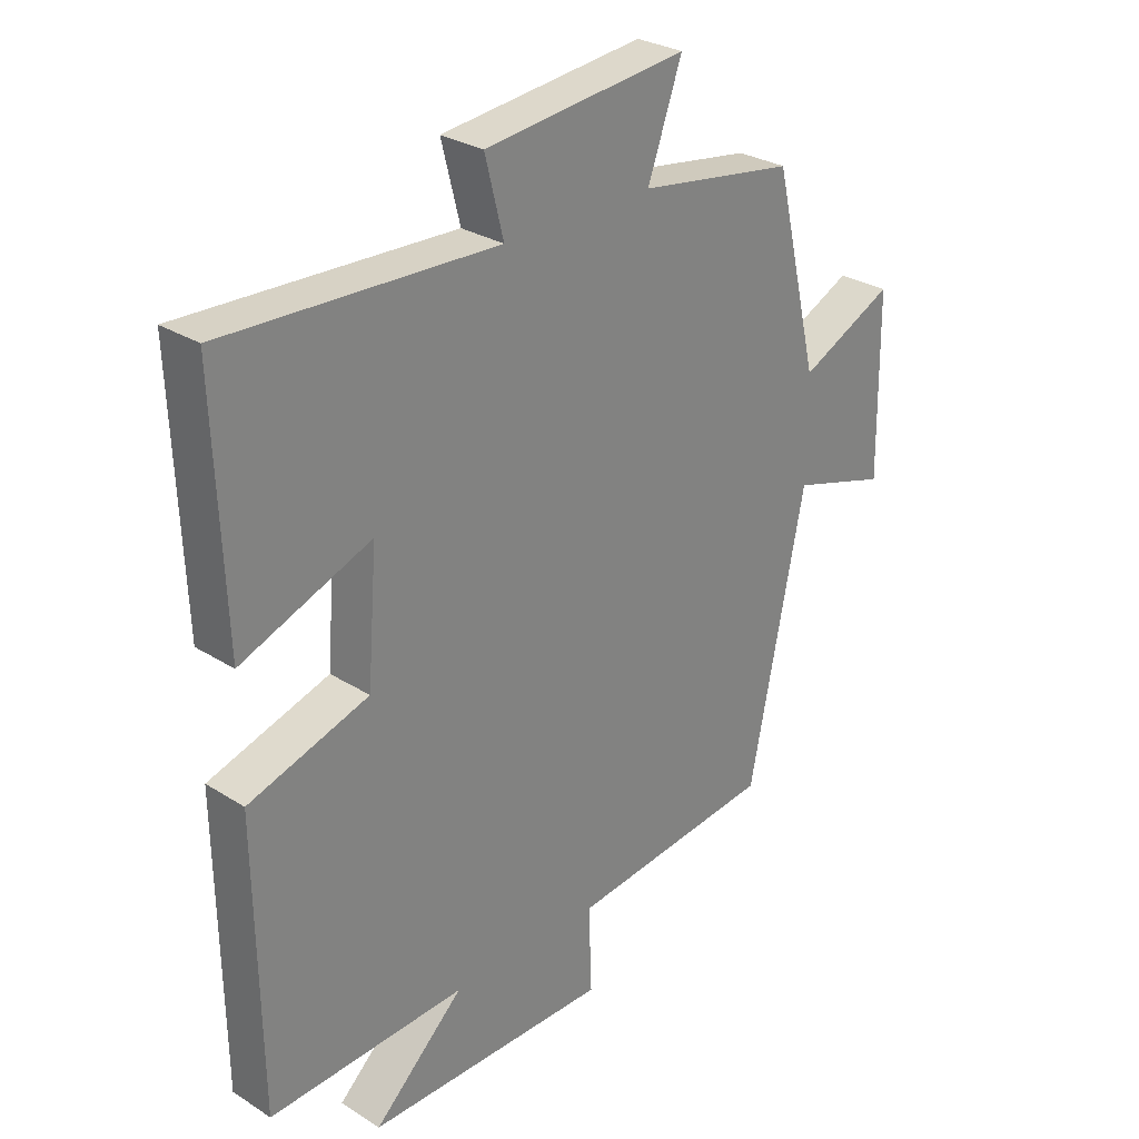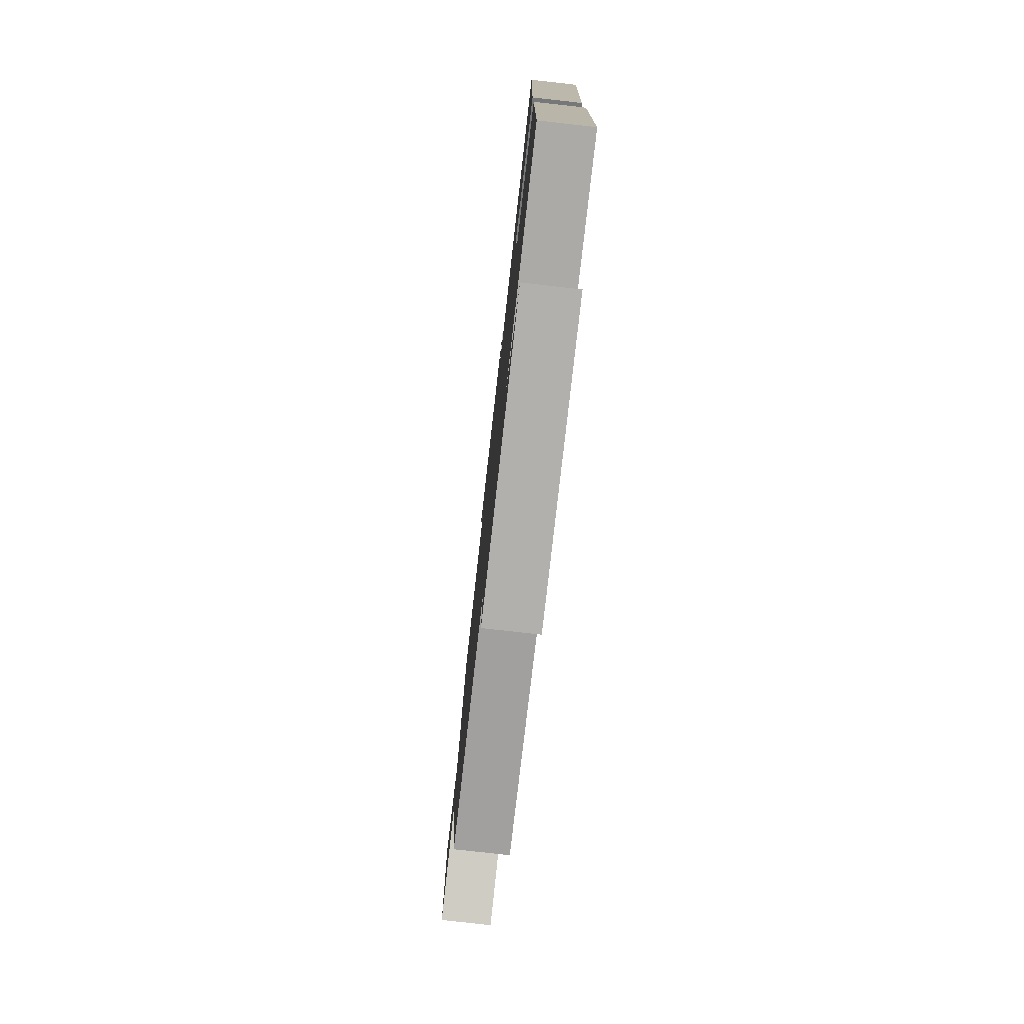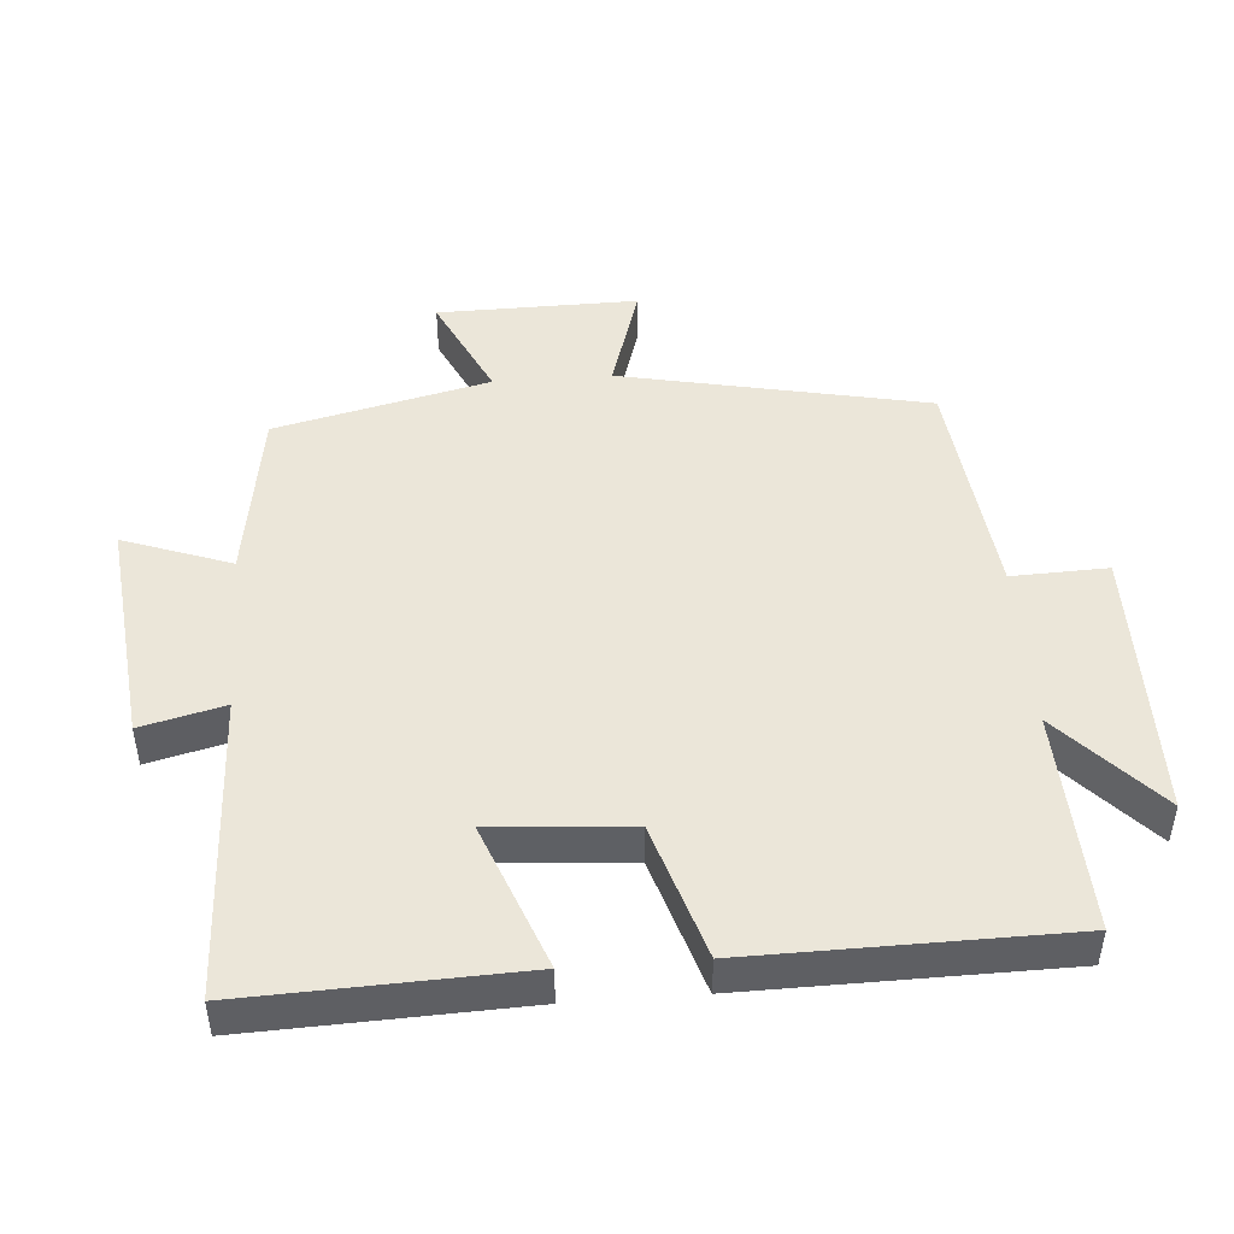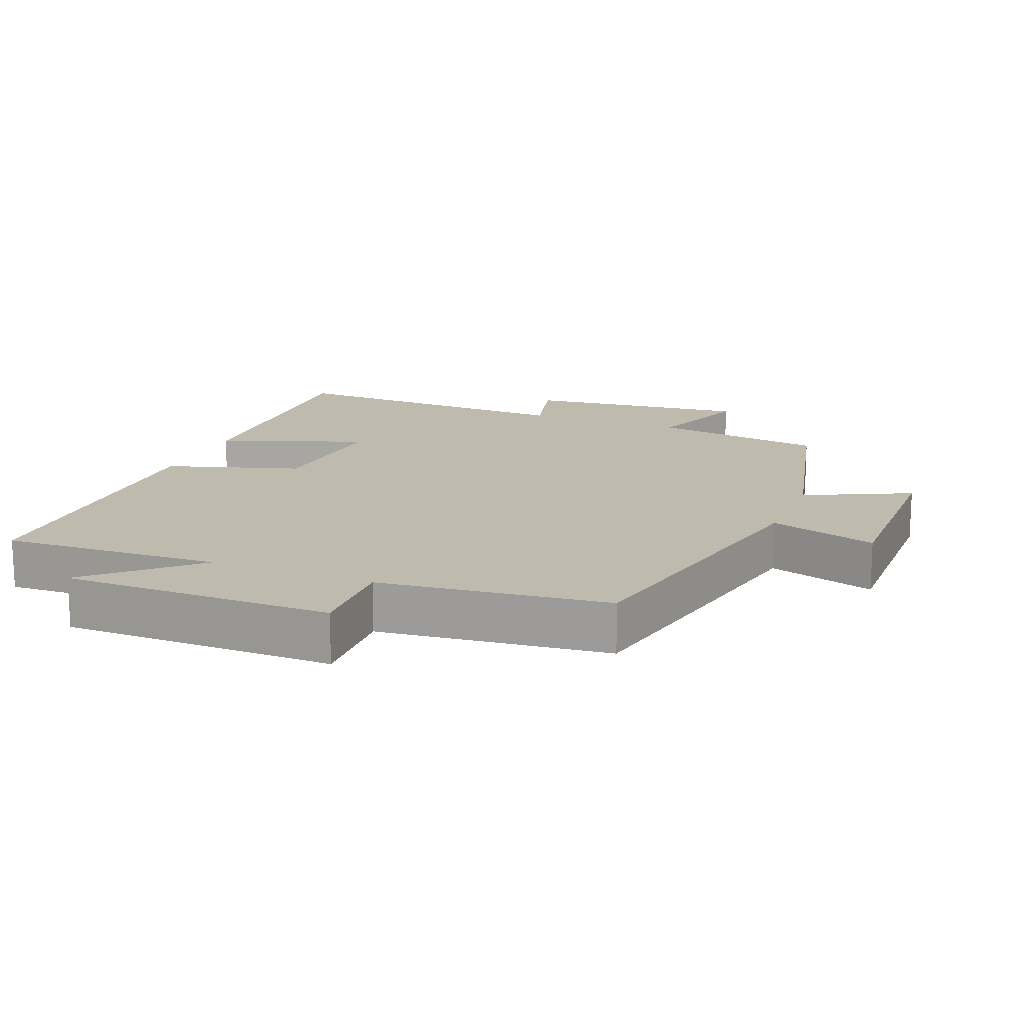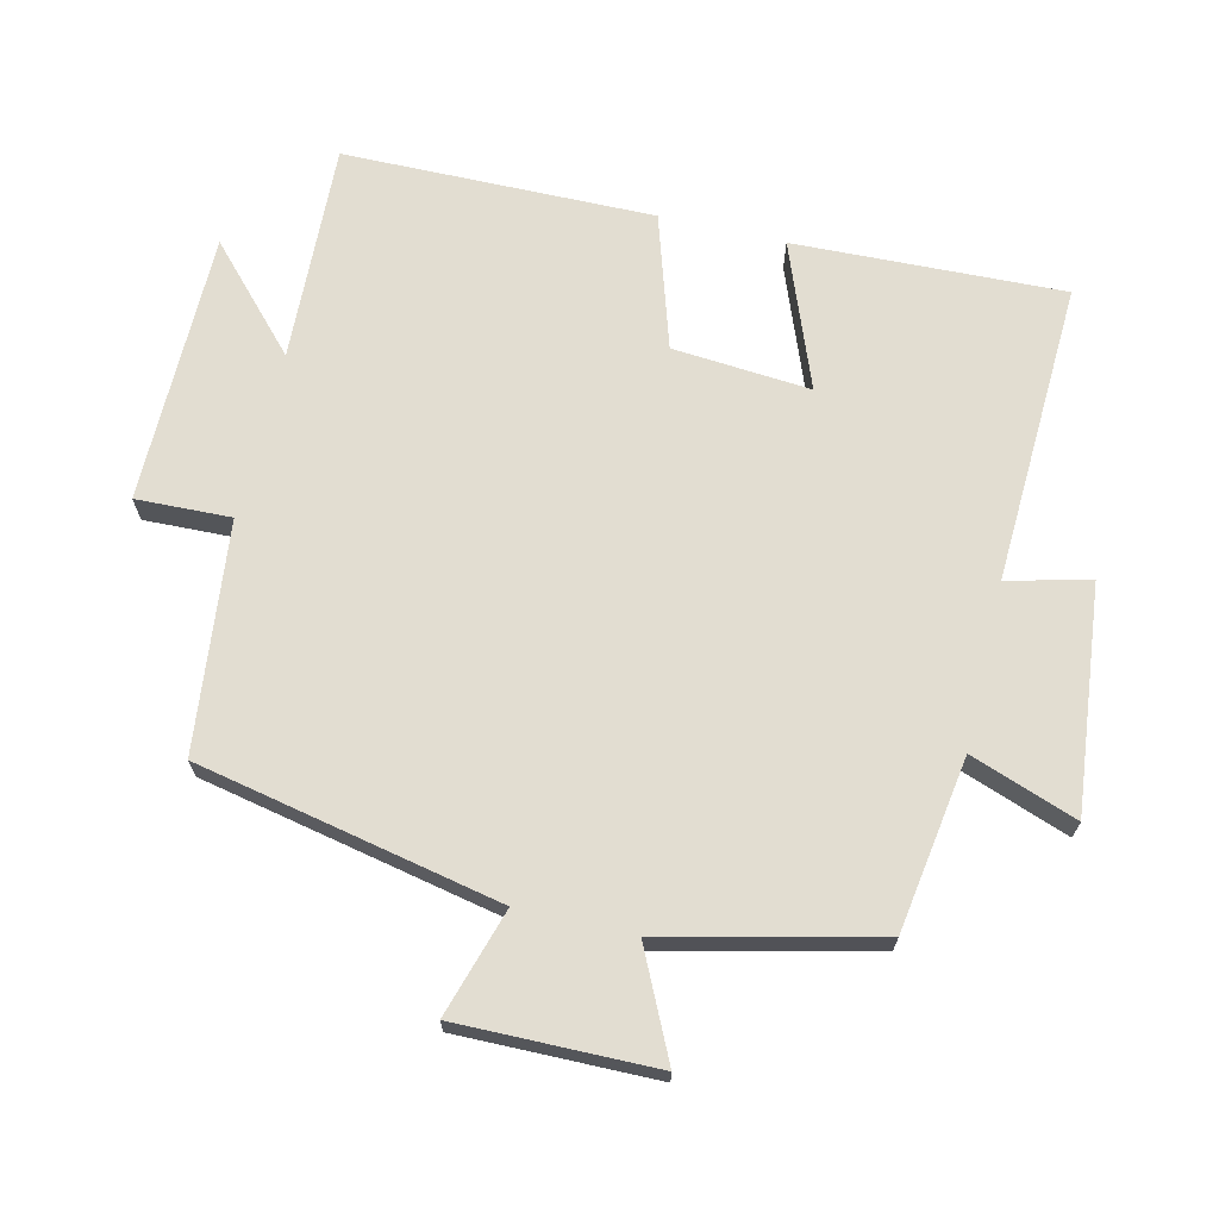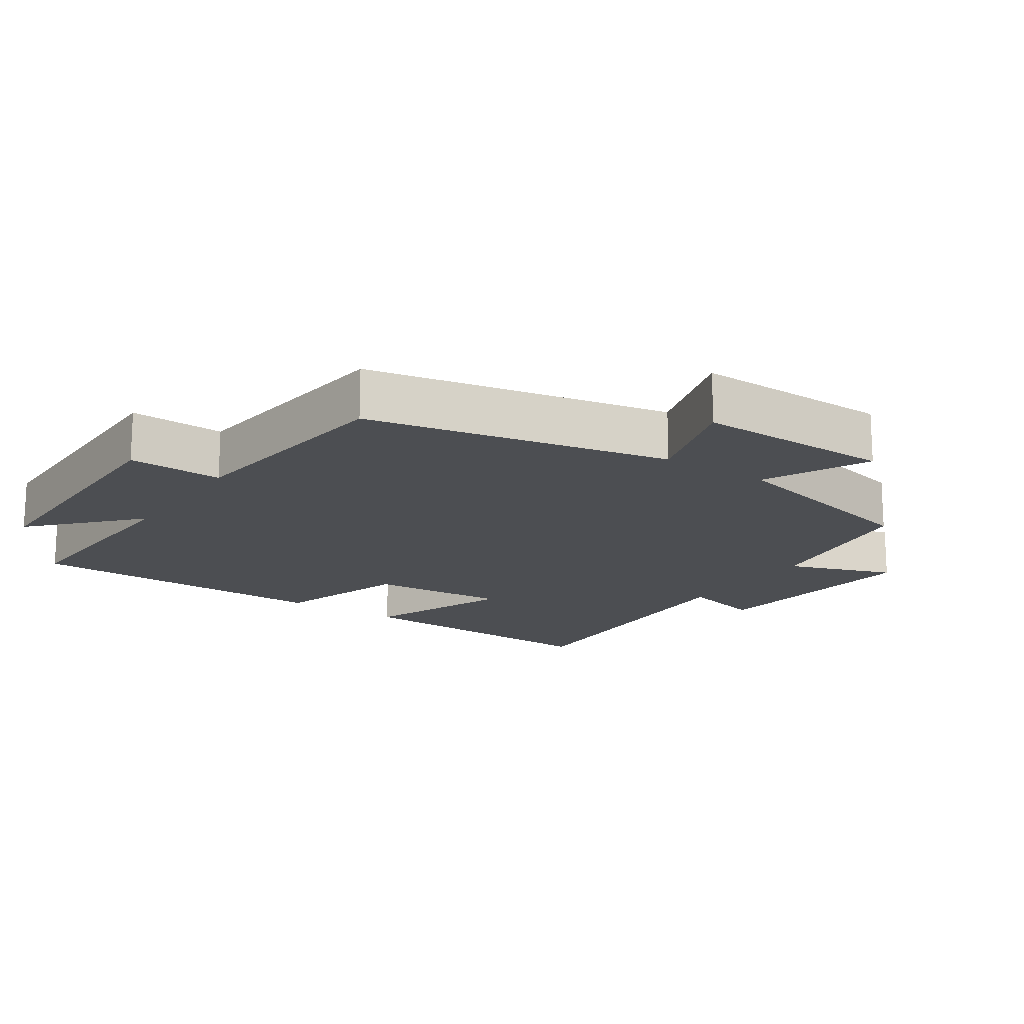
<metadata>
{"format":"obj","ext":"obj","renderer":"f3d","projection":"perspective","resolution":1024,"background":"white","views":[{"elev":28.6,"azim":133.5,"up":"+Z"},{"elev":-78.4,"azim":83.6,"up":"+Z"},{"elev":47.1,"azim":85.7,"up":"+Y"},{"elev":15.8,"azim":-158.1,"up":"+Y"},{"elev":68.5,"azim":-76.6,"up":"+Y"},{"elev":-16.8,"azim":-124.0,"up":"+Y"}]}
</metadata>
<code>
v 0.515 0.07 0.518
v 0.5 0.07 0.123
v 0.288 0.07 0.205
v 0.304 0.07 0.003
v 0.5 0.07 -0.059
v 0.494 0.07 -0.514
v 0.173 0.07 -0.5
v 0.32 0.07 -0.637
v -0.078 0.07 -0.639
v -0.073 0.07 -0.5
v -0.409 0.07 -0.462
v -0.5 0.07 -0.017
v -0.658 0.07 -0.065
v -0.654 0.07 0.225
v -0.5 0.07 0.151
v -0.426 0.07 0.461
v -0.171 0.07 0.5
v -0.227 0.07 0.656
v 0.103 0.07 0.62
v 0.073 0.07 0.5
v 0.515 0 0.518
v 0.5 0 0.123
v 0.288 0 0.205
v 0.304 0 0.003
v 0.5 0 -0.059
v 0.494 0 -0.514
v 0.173 0 -0.5
v 0.32 0 -0.637
v -0.078 0 -0.639
v -0.073 0 -0.5
v -0.409 0 -0.462
v -0.5 0 -0.017
v -0.658 0 -0.065
v -0.654 0 0.225
v -0.5 0 0.151
v -0.426 0 0.461
v -0.171 0 0.5
v -0.227 0 0.656
v 0.103 0 0.62
v 0.073 0 0.5
f 17 18 19 20
f 15 16 17 20
f 15 20 1
f 12 13 14 15
f 10 11 12 15
f 7 8 9 10
f 7 10 15
f 4 5 6 7
f 3 4 7 15
f 1 2 3
f 1 3 15
f 40 39 38 37
f 40 37 36 35
f 21 40 35
f 35 34 33 32
f 35 32 31 30
f 30 29 28 27
f 35 30 27
f 27 26 25 24
f 35 27 24 23
f 23 22 21
f 35 23 21
f 1 21 22 2
f 2 22 23 3
f 3 23 24 4
f 4 24 25 5
f 5 25 26 6
f 6 26 27 7
f 7 27 28 8
f 8 28 29 9
f 9 29 30 10
f 10 30 31 11
f 11 31 32 12
f 12 32 33 13
f 13 33 34 14
f 14 34 35 15
f 15 35 36 16
f 16 36 37 17
f 17 37 38 18
f 18 38 39 19
f 19 39 40 20
f 20 40 21 1

</code>
